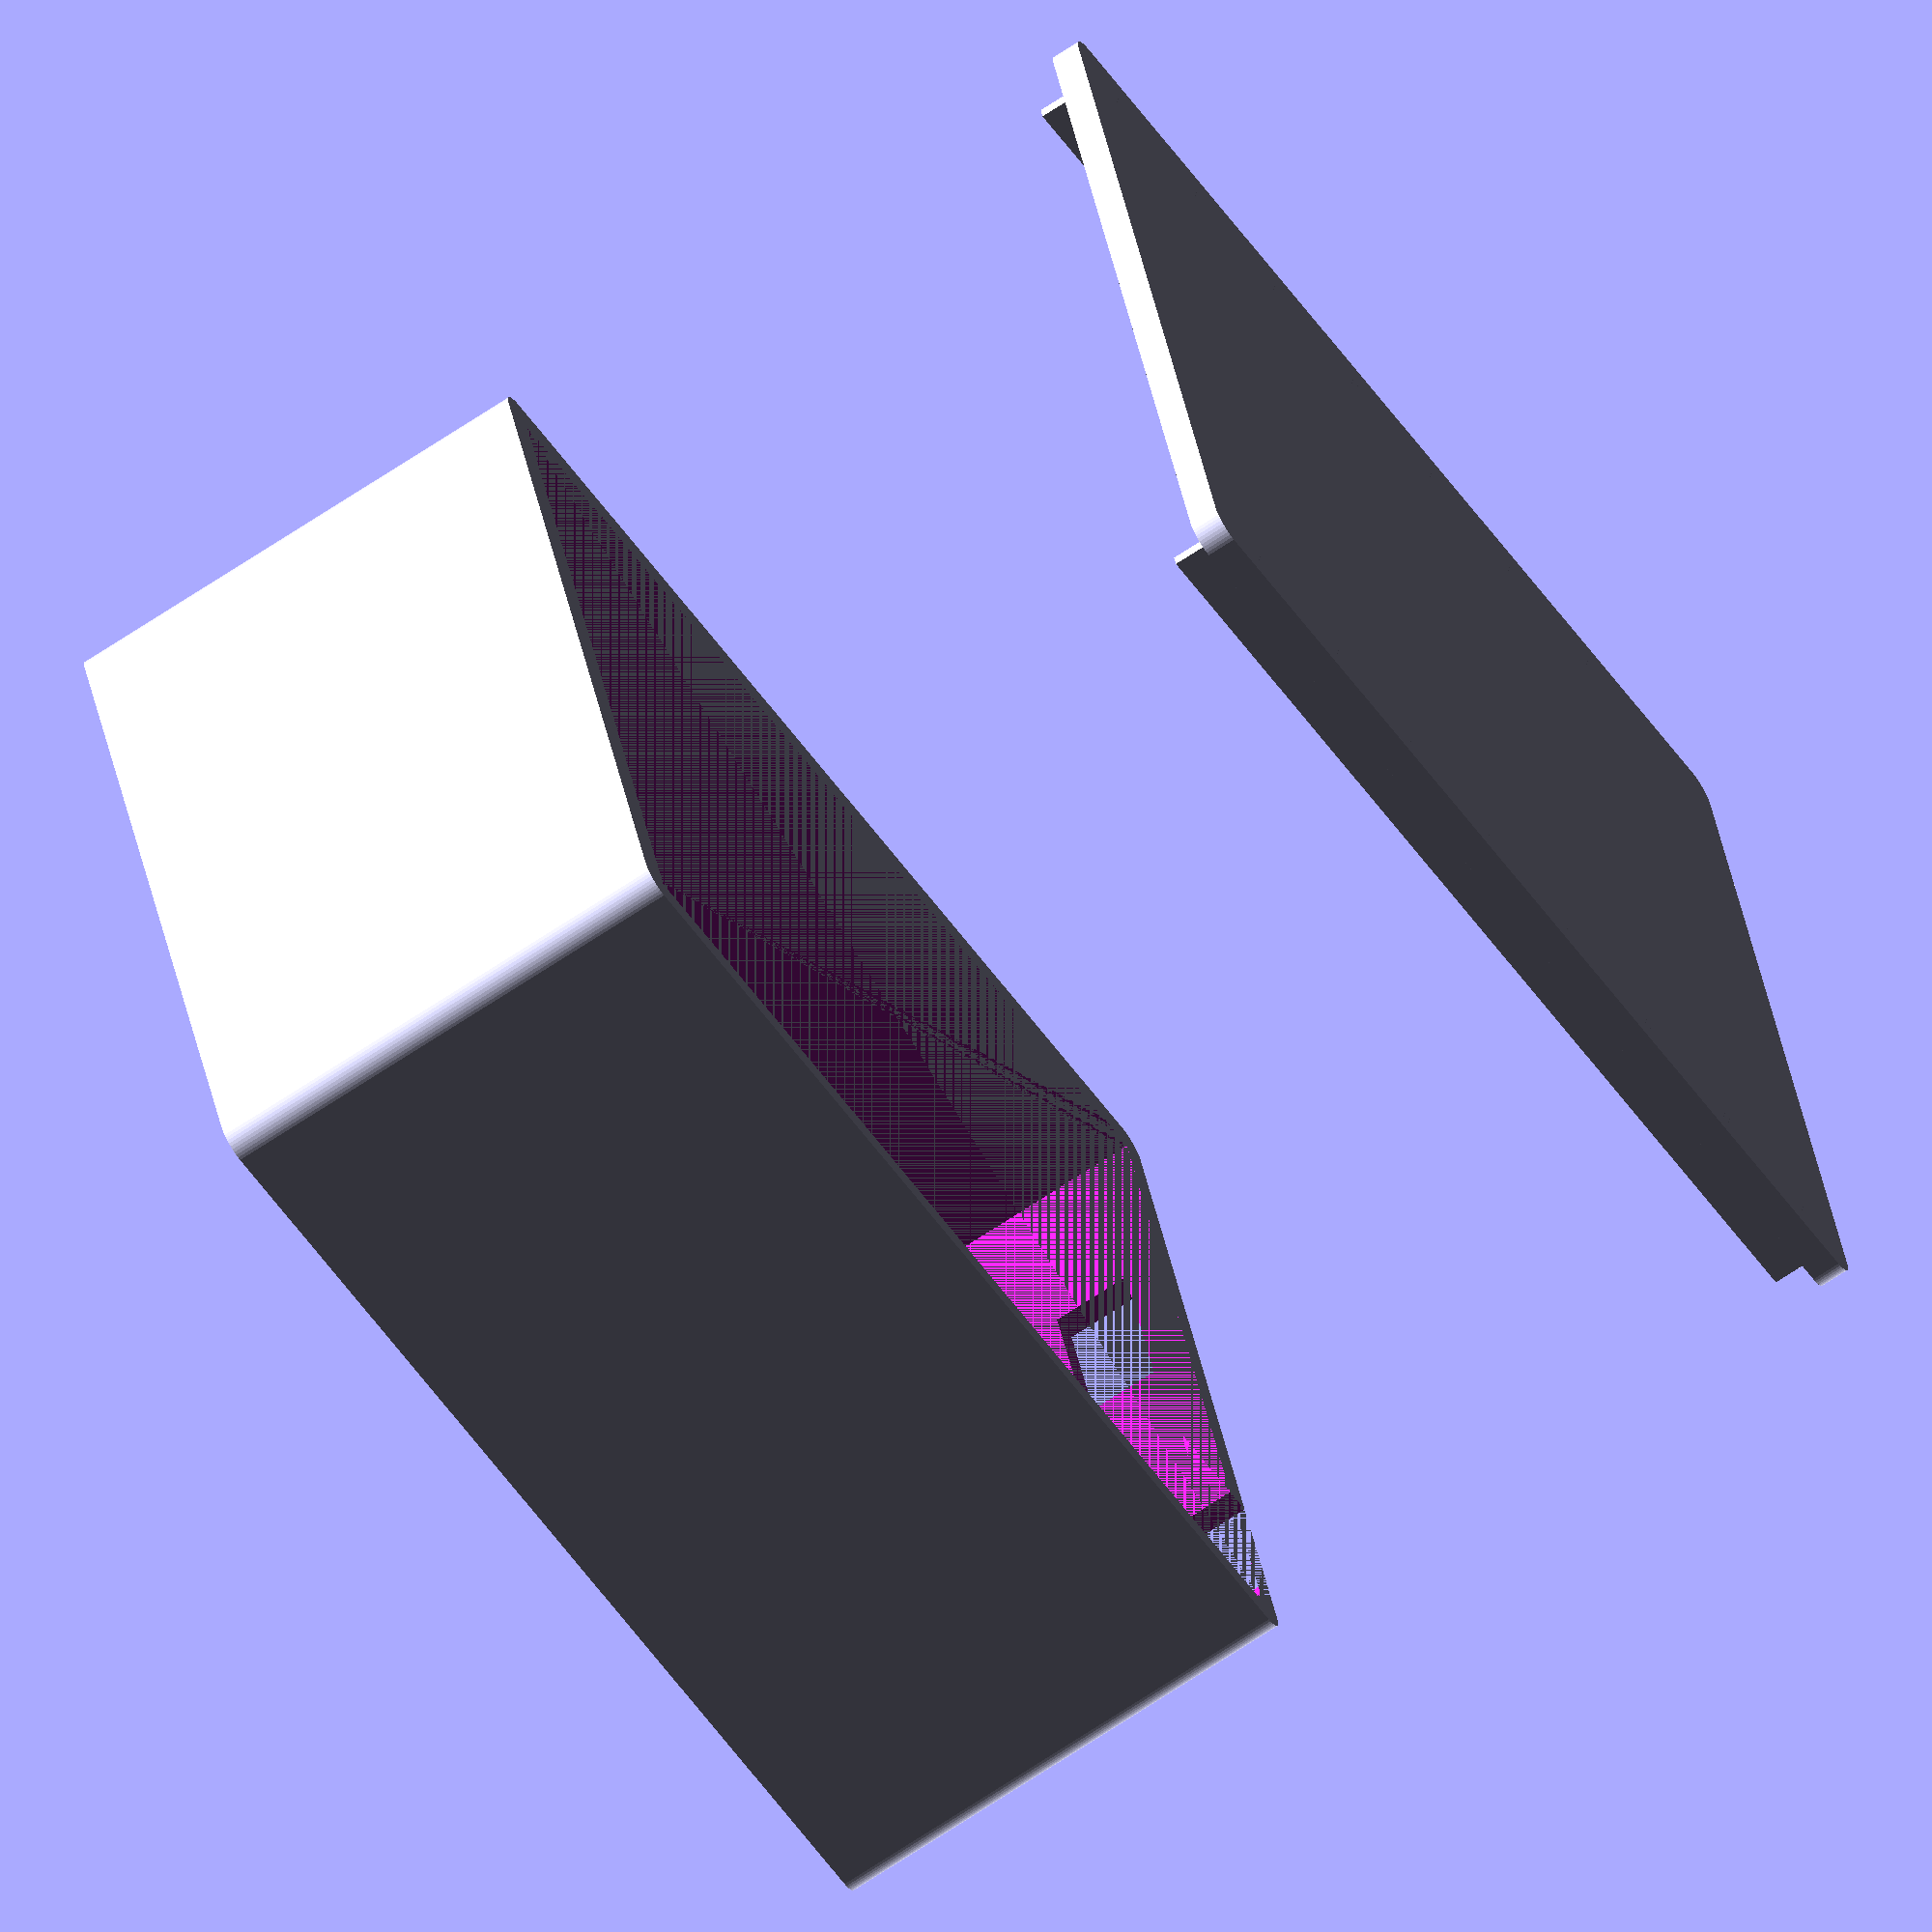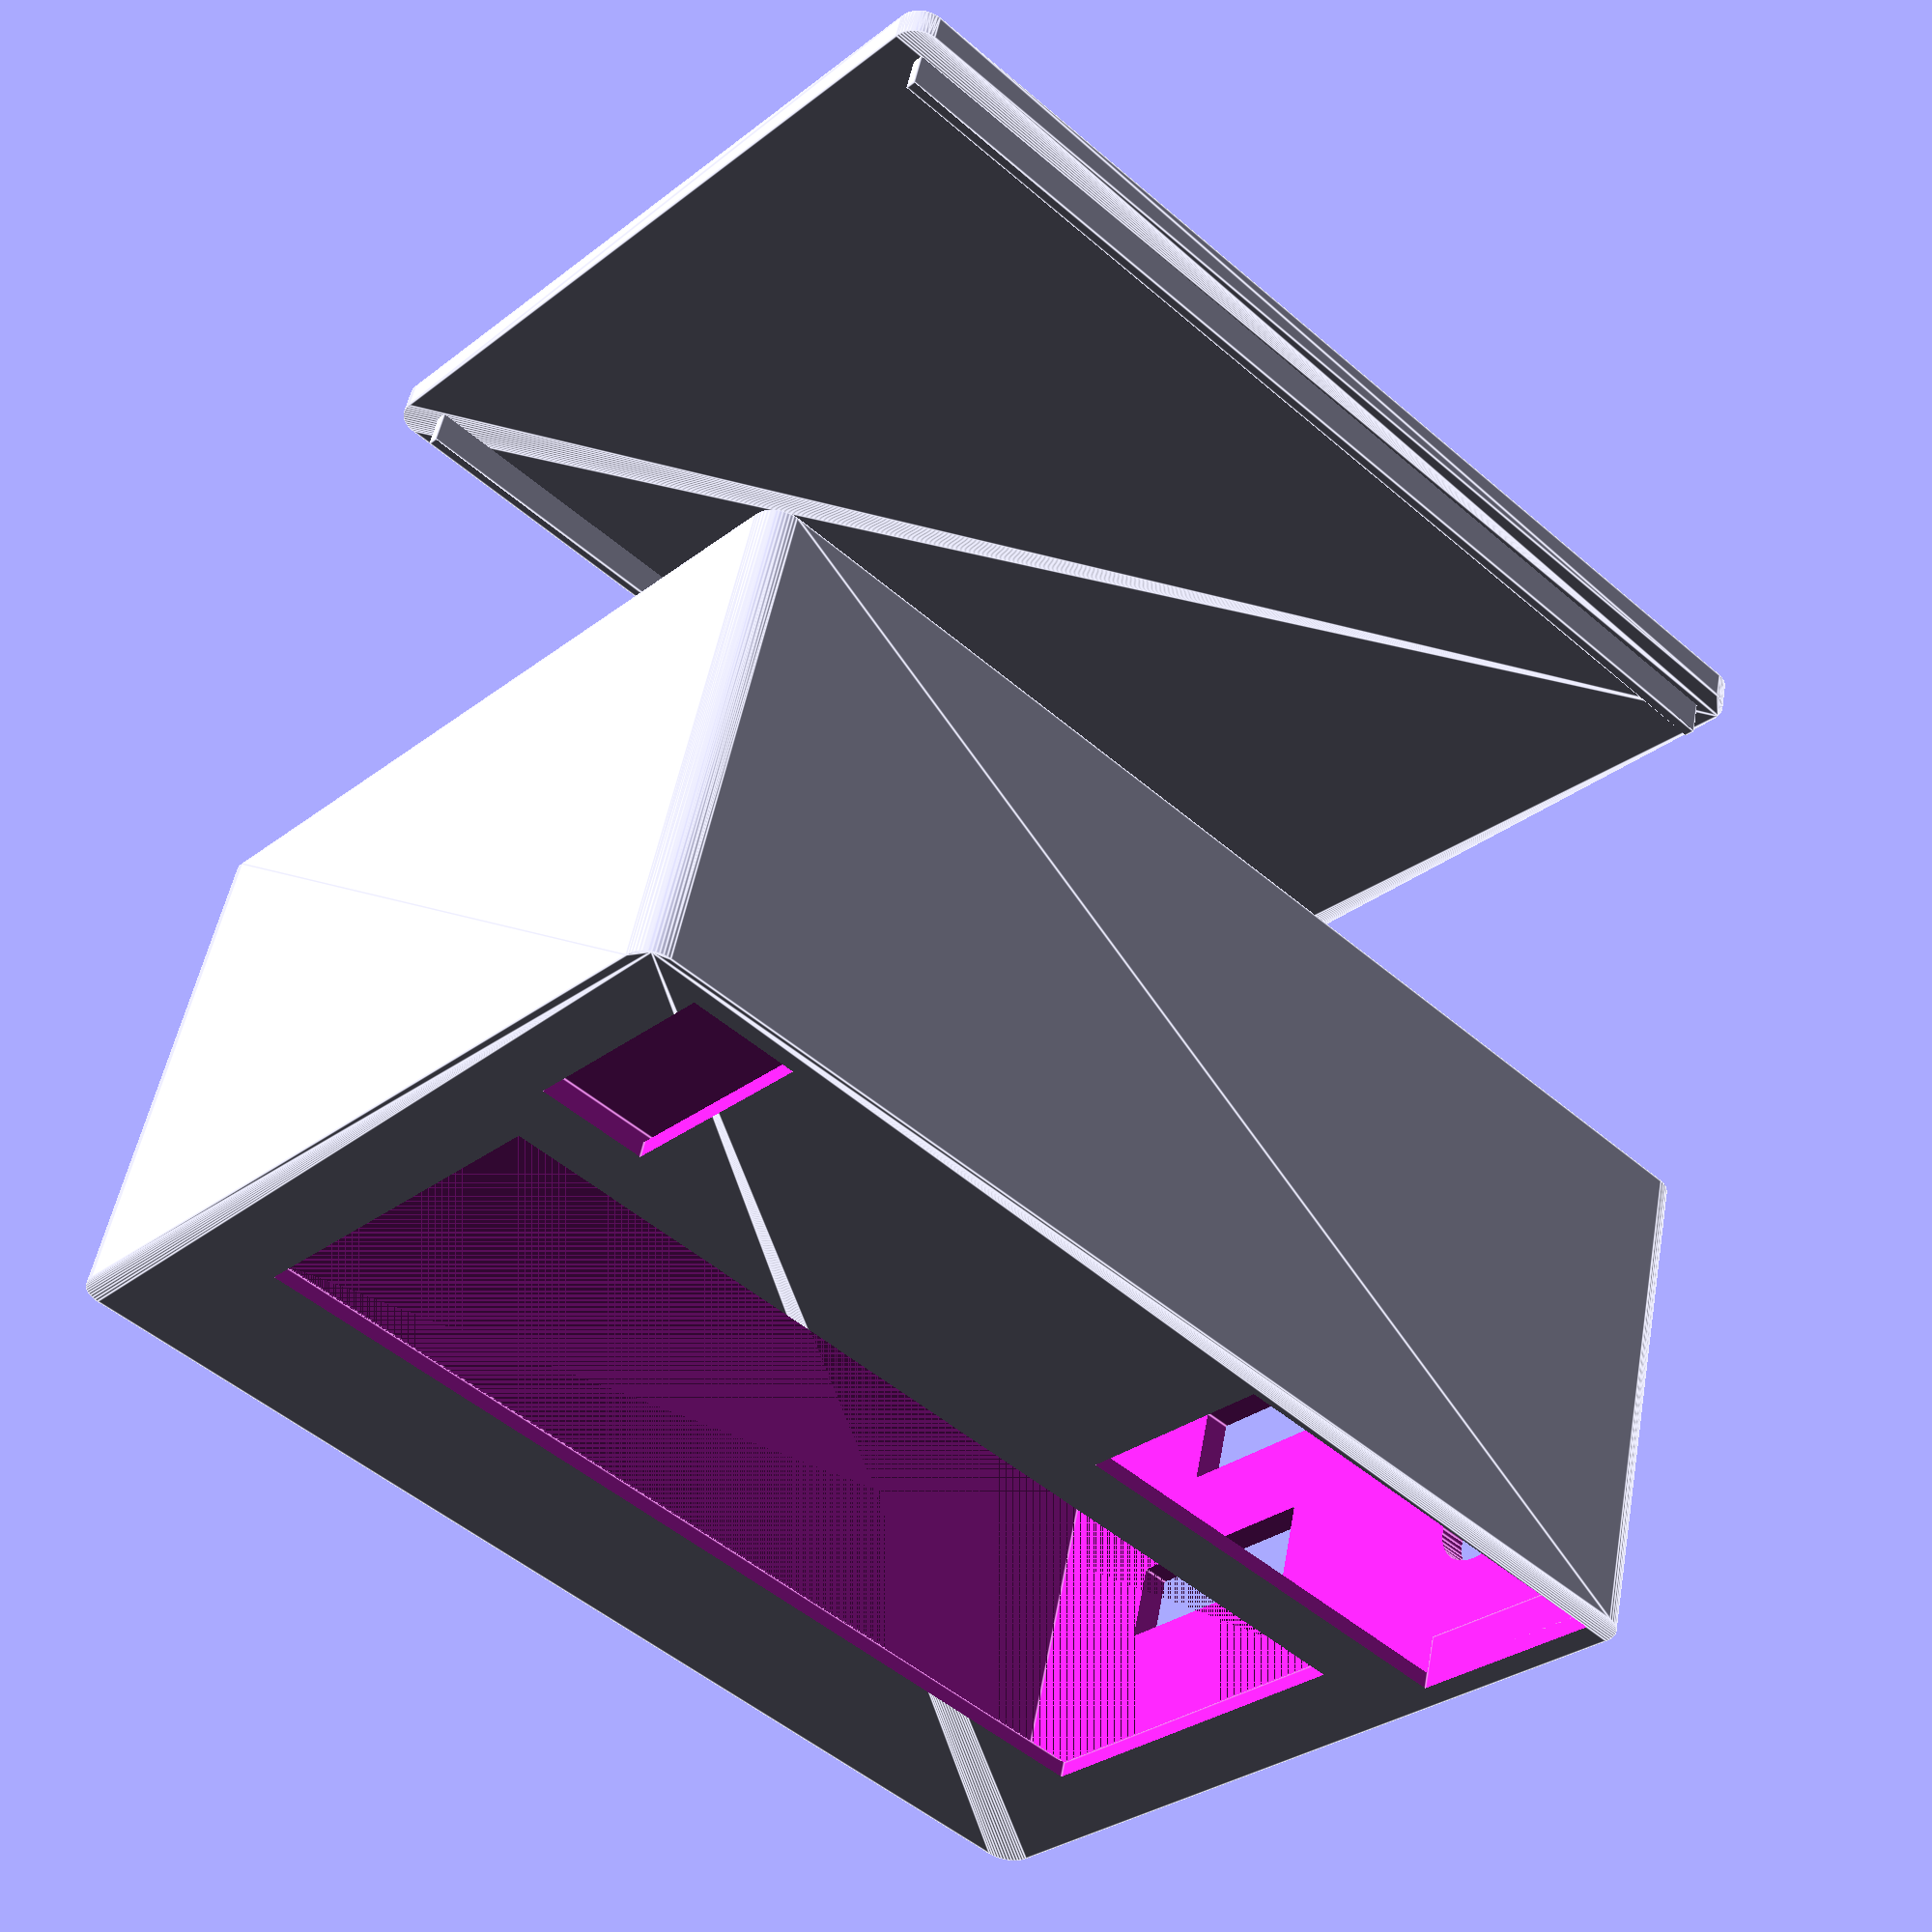
<openscad>
t=1.2;
w=83;
d=58;
ht=36;
er=2;

$fn=50;

//translate([0,0.4,ht+t-5.6]) cube([6,14.2,5.6]);

difference()
{
    translate([-t,-t,0]) minkowski()
    {
        cube([w+2*t-er,d+2*t-er,ht+t]);
        translate([t,t,0]) cylinder(r=er,h=0.01);
    }
    union() {
        cube([w,d,ht]);
        
        // LCD
        translate([5,20,36]) cube([73,27,10]);
        
        // power socket
        translate([-t-2,2,0]) cube([10,12,16]);

        // USB socket
        translate([-t-2,32,3]) cube([10,12,6]);

        // SD card slot
        translate([-t-2,32,16]) cube([10,16,6]);

        // GPS antenna
        translate([-t-2,12,24]) rotate ([0,90,0]) cylinder(r=3.5,h=10);
        
        // buttons
        translate([0,0,33]) cube([32,15,10]);
        
        // buttons right
        translate([72,0,33]) cube([8,15,10]);
    }
}

translate([-t,-t,-50]) union() {
    minkowski() {
        cube([w+2*t-er,d+2*t-er,t]);
        translate([t,t,0]) cylinder(r=2,h=1);
    }
    translate([t,t,0]) cube([w,0.8,5]);
    translate([t,d,0]) cube([w,0.8,5]);
}
</openscad>
<views>
elev=69.4 azim=18.0 roll=123.7 proj=o view=solid
elev=309.1 azim=222.4 roll=10.4 proj=p view=edges
</views>
